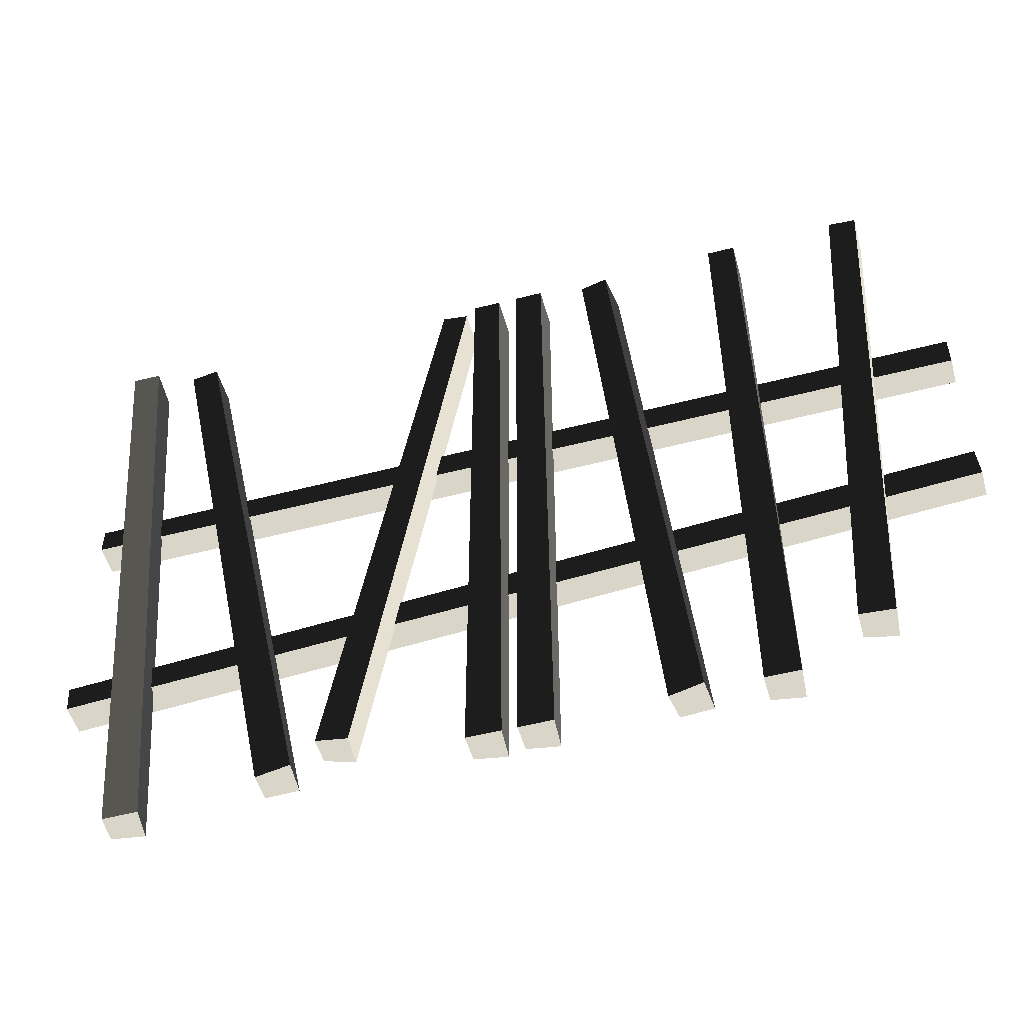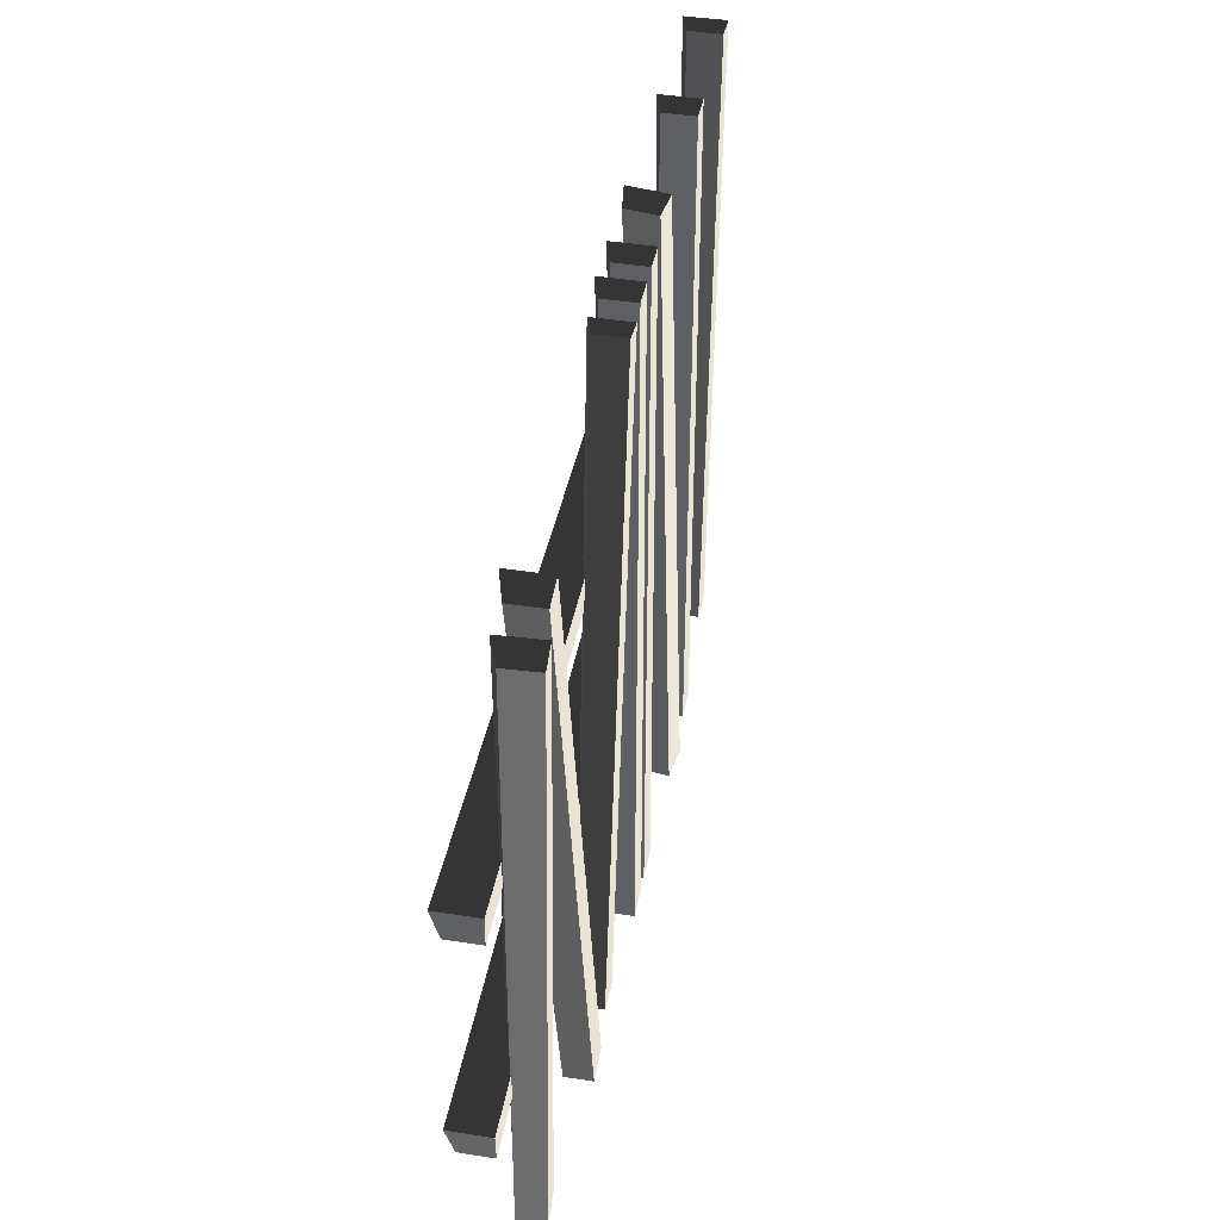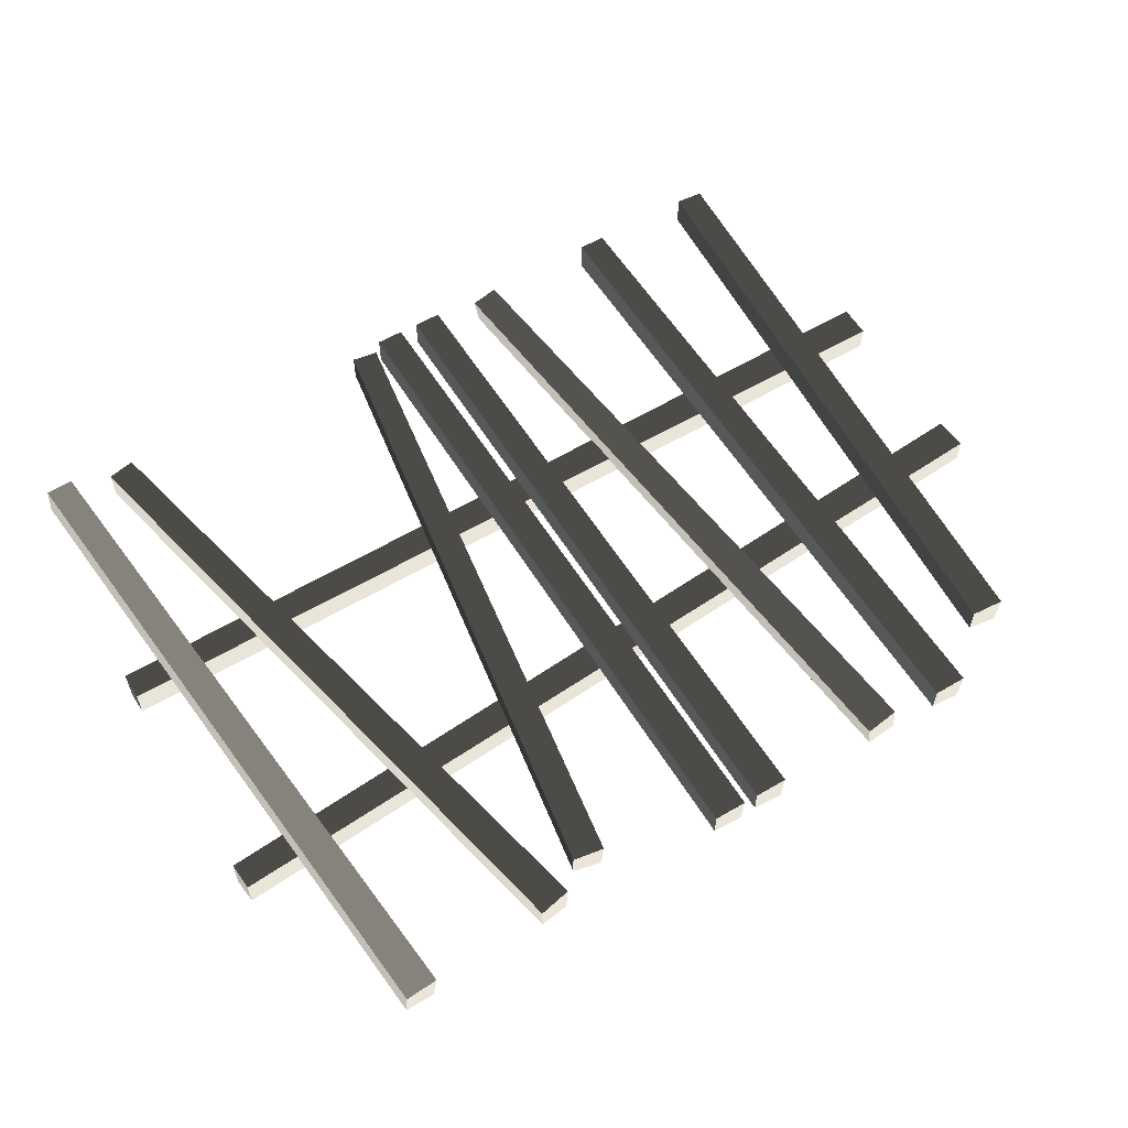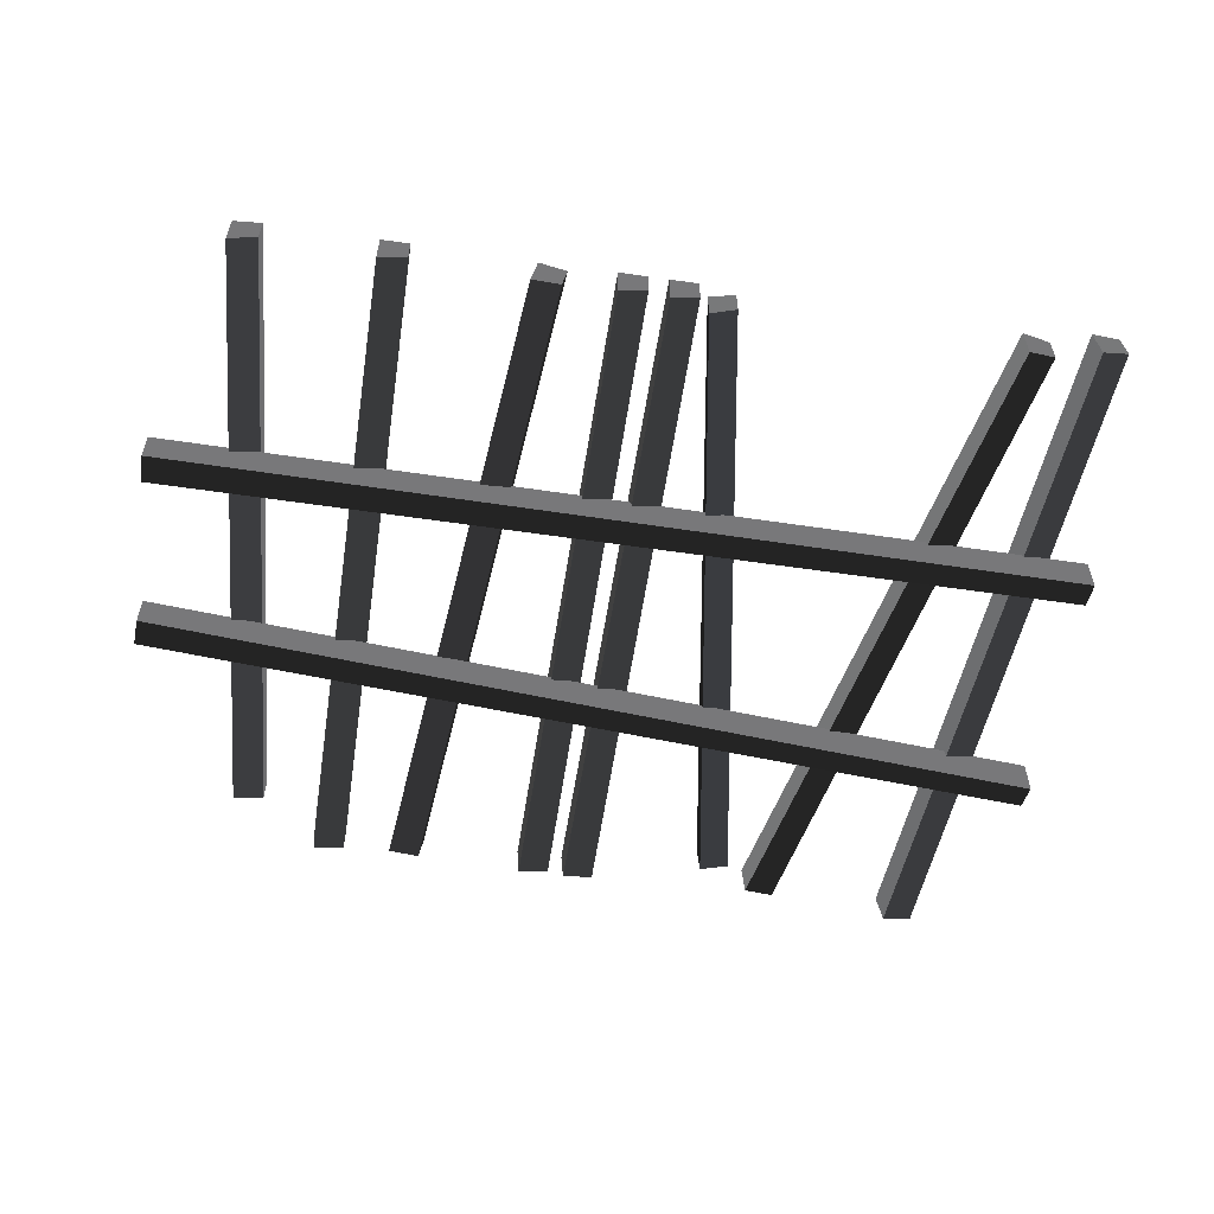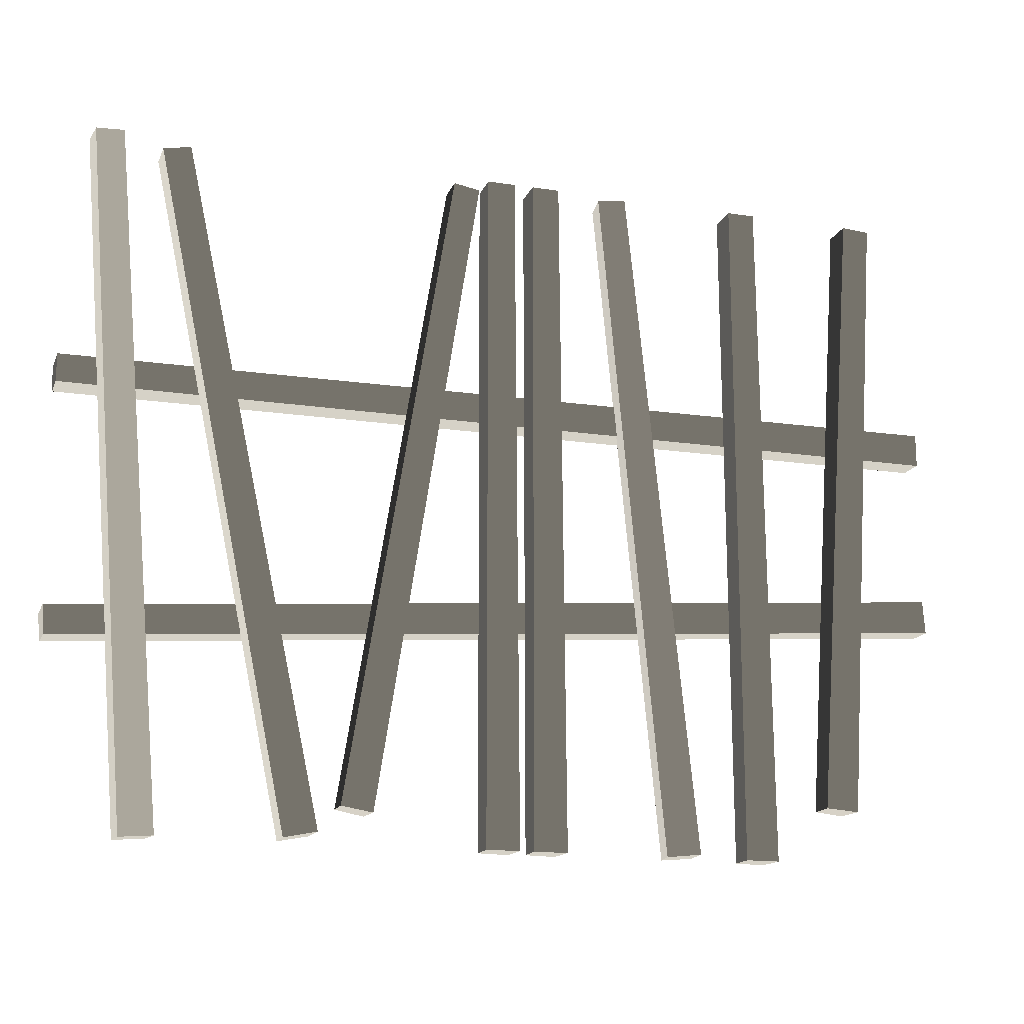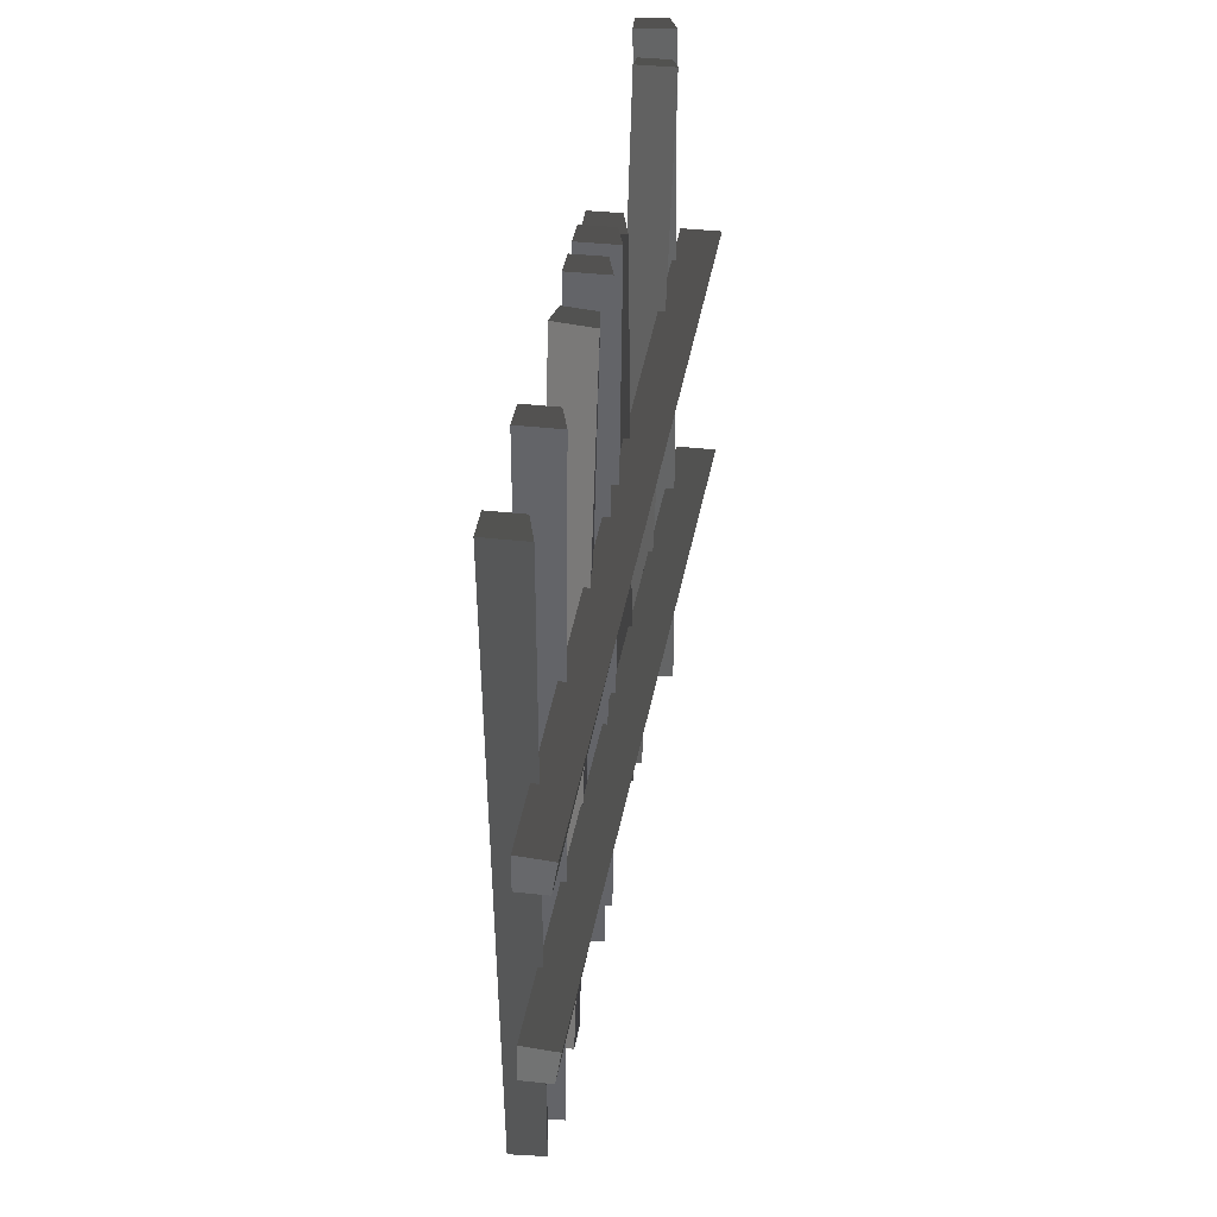
<metadata>
{"format":"obj","ext":"obj","renderer":"f3d","projection":"perspective","resolution":1024,"background":"white","views":[{"elev":-51.6,"azim":15.6,"up":"+Y"},{"elev":42.0,"azim":-79.3,"up":"+Y"},{"elev":58.1,"azim":-31.3,"up":"+Z"},{"elev":-57.6,"azim":171.5,"up":"+Z"},{"elev":-16.0,"azim":-17.5,"up":"+Y"},{"elev":36.3,"azim":98.5,"up":"+Y"}]}
</metadata>
<code>
v  -0.1802 -3.688 -0.1494
v  -0.1802 -3.688 0.1487
v  -0.1802 3.688 0.1487
v  -0.1802 3.688 -0.1943
v  0.1219 3.688 0.1487
v  0.1219 3.688 -0.2819
v  0.1802 -3.688 0.1487
v  0.1546 -3.688 -0.2036
v  2.237 -1.003 -0.4815
v  2.237 -1.003 -0.1835
v  -7.569 -1.68 -0.1835
v  -7.569 -1.68 -0.5265
v  -7.59 -1.378 -0.1835
v  -7.59 -1.378 -0.614
v  2.212 -0.6438 -0.1835
v  2.214 -0.6694 -0.5358
v  2.236 0.9815 -0.4815
v  2.236 0.9815 -0.1835
v  -7.593 0.9815 -0.1835
v  -7.593 0.9815 -0.5265
v  -7.593 1.284 -0.1835
v  -7.593 1.284 -0.614
v  2.236 1.342 -0.1835
v  2.236 1.316 -0.5358
v  -3.051 -3.688 -0.1494
v  -3.051 -3.688 0.1487
v  -3.051 3.688 0.1487
v  -3.051 3.688 -0.1943
v  -2.749 3.688 0.1487
v  -2.749 3.688 -0.2819
v  -2.691 -3.688 0.1487
v  -2.717 -3.688 -0.2036
v  0.7708 -3.098 -0.1494
v  0.7708 -3.098 0.1487
v  1.266 3.692 0.1487
v  1.266 3.692 -0.1943
v  1.567 3.67 0.1487
v  1.567 3.67 -0.2819
v  1.13 -3.124 0.1487
v  1.105 -3.122 -0.2036
v  -2.537 -3.688 -0.1494
v  -2.537 -3.688 0.1487
v  -2.537 3.688 0.1487
v  -2.537 3.688 -0.1943
v  -2.235 3.688 0.1487
v  -2.235 3.688 -0.2819
v  -2.177 -3.688 0.1487
v  -2.203 -3.688 -0.2036
v  -1.037 -3.689 -0.1392
v  -1.082 -3.69 0.1555
v  -1.74 3.657 0.0843
v  -1.688 3.658 -0.2548
v  -1.442 3.684 0.1297
v  -1.377 3.685 -0.2959
v  -0.7273 -3.658 0.2097
v  -0.6994 -3.659 -0.1424
v  -4.574 -3.305 -0.1421
v  -4.574 -3.305 0.1414
v  -3.438 3.618 0.1414
v  -3.438 3.618 -0.1848
v  -3.155 3.571 0.1414
v  -3.155 3.571 -0.2681
v  -4.236 -3.361 0.1414
v  -4.26 -3.357 -0.1937
v  -6.788 -3.685 -0.25
v  -6.767 -3.693 0.0472
v  -7.377 3.655 0.2747
v  -7.402 3.663 -0.0673
v  -7.077 3.68 0.2534
v  -7.108 3.691 -0.1759
v  -6.409 -3.662 0.0218
v  -6.46 -3.656 -0.3277
v  -5.155 -3.648 -0.1494
v  -5.155 -3.648 0.1487
v  -6.651 3.575 0.1487
v  -6.651 3.575 -0.1943
v  -6.355 3.636 0.1487
v  -6.355 3.636 -0.2819
v  -4.802 -3.575 0.1487
v  -4.827 -3.58 -0.2036
o thinFence07
g thinFence07
f 1 2 3 4
f 4 3 5 6
f 6 5 7 8
f 8 7 2 1
f 4 6 8 1
f 5 3 2 7
f 9 10 11 12
f 12 11 13 14
f 14 13 15 16
f 16 15 10 9
f 12 14 16 9
f 13 11 10 15
f 17 18 19 20
f 20 19 21 22
f 22 21 23 24
f 24 23 18 17
f 20 22 24 17
f 21 19 18 23
f 25 26 27 28
f 28 27 29 30
f 30 29 31 32
f 32 31 26 25
f 28 30 32 25
f 29 27 26 31
f 33 34 35 36
f 36 35 37 38
f 38 37 39 40
f 40 39 34 33
f 36 38 40 33
f 37 35 34 39
f 41 42 43 44
f 44 43 45 46
f 46 45 47 48
f 48 47 42 41
f 44 46 48 41
f 45 43 42 47
f 49 50 51 52
f 52 51 53 54
f 54 53 55 56
f 56 55 50 49
f 52 54 56 49
f 53 51 50 55
f 57 58 59 60
f 60 59 61 62
f 62 61 63 64
f 64 63 58 57
f 60 62 64 57
f 61 59 58 63
f 65 66 67 68
f 68 67 69 70
f 70 69 71 72
f 72 71 66 65
f 68 70 72 65
f 69 67 66 71
f 73 74 75 76
f 76 75 77 78
f 78 77 79 80
f 80 79 74 73
f 76 78 80 73
f 77 75 74 79

</code>
